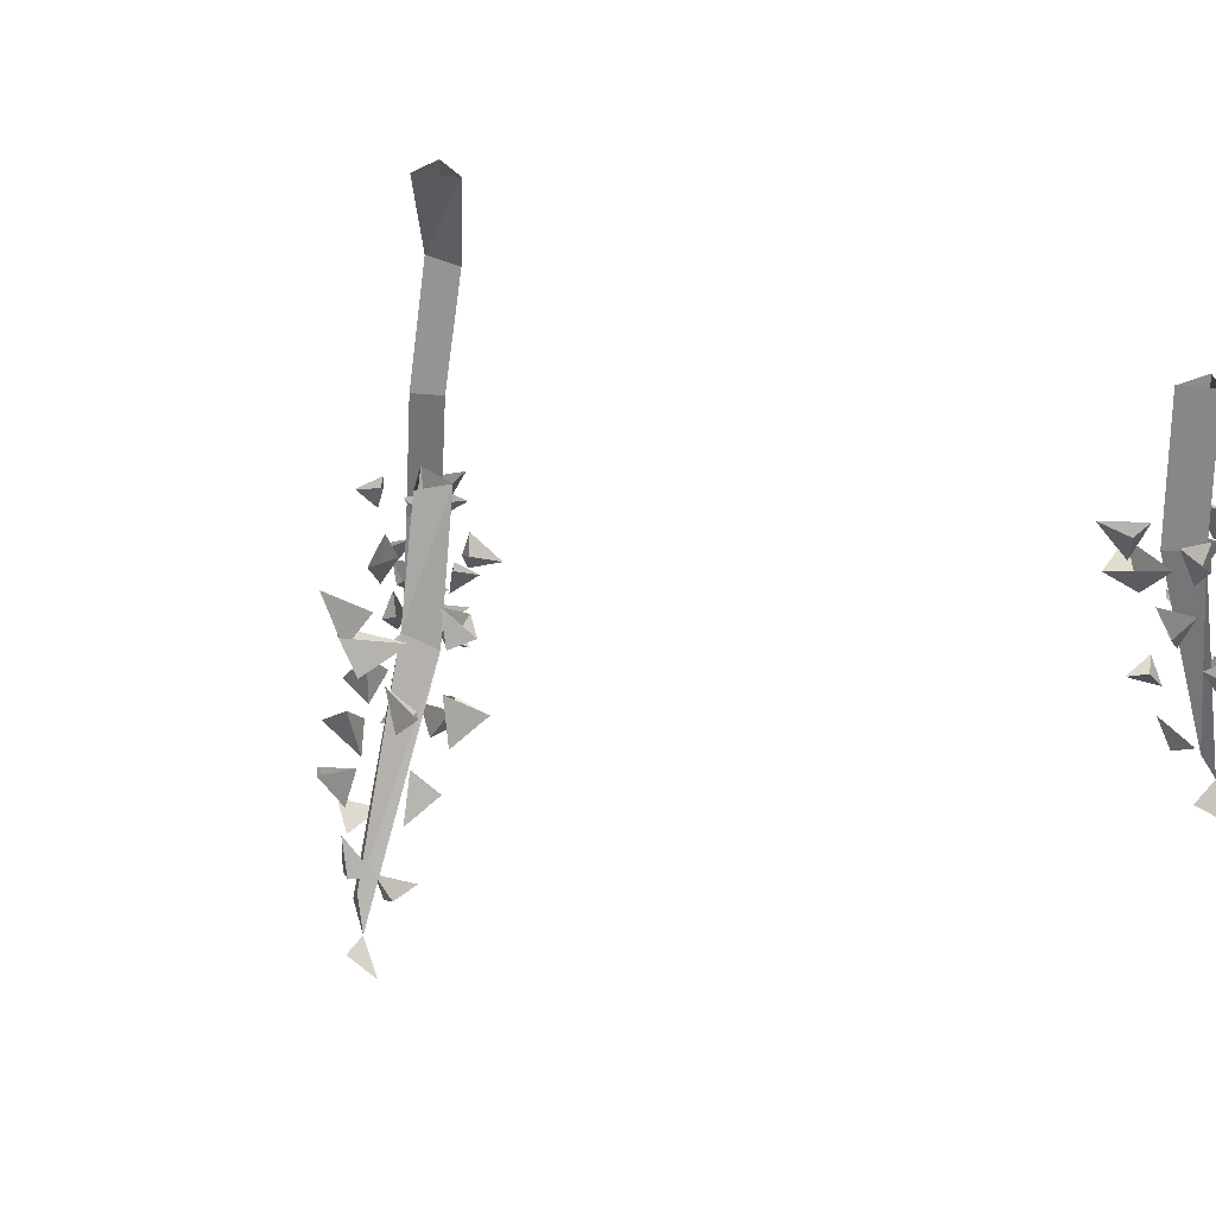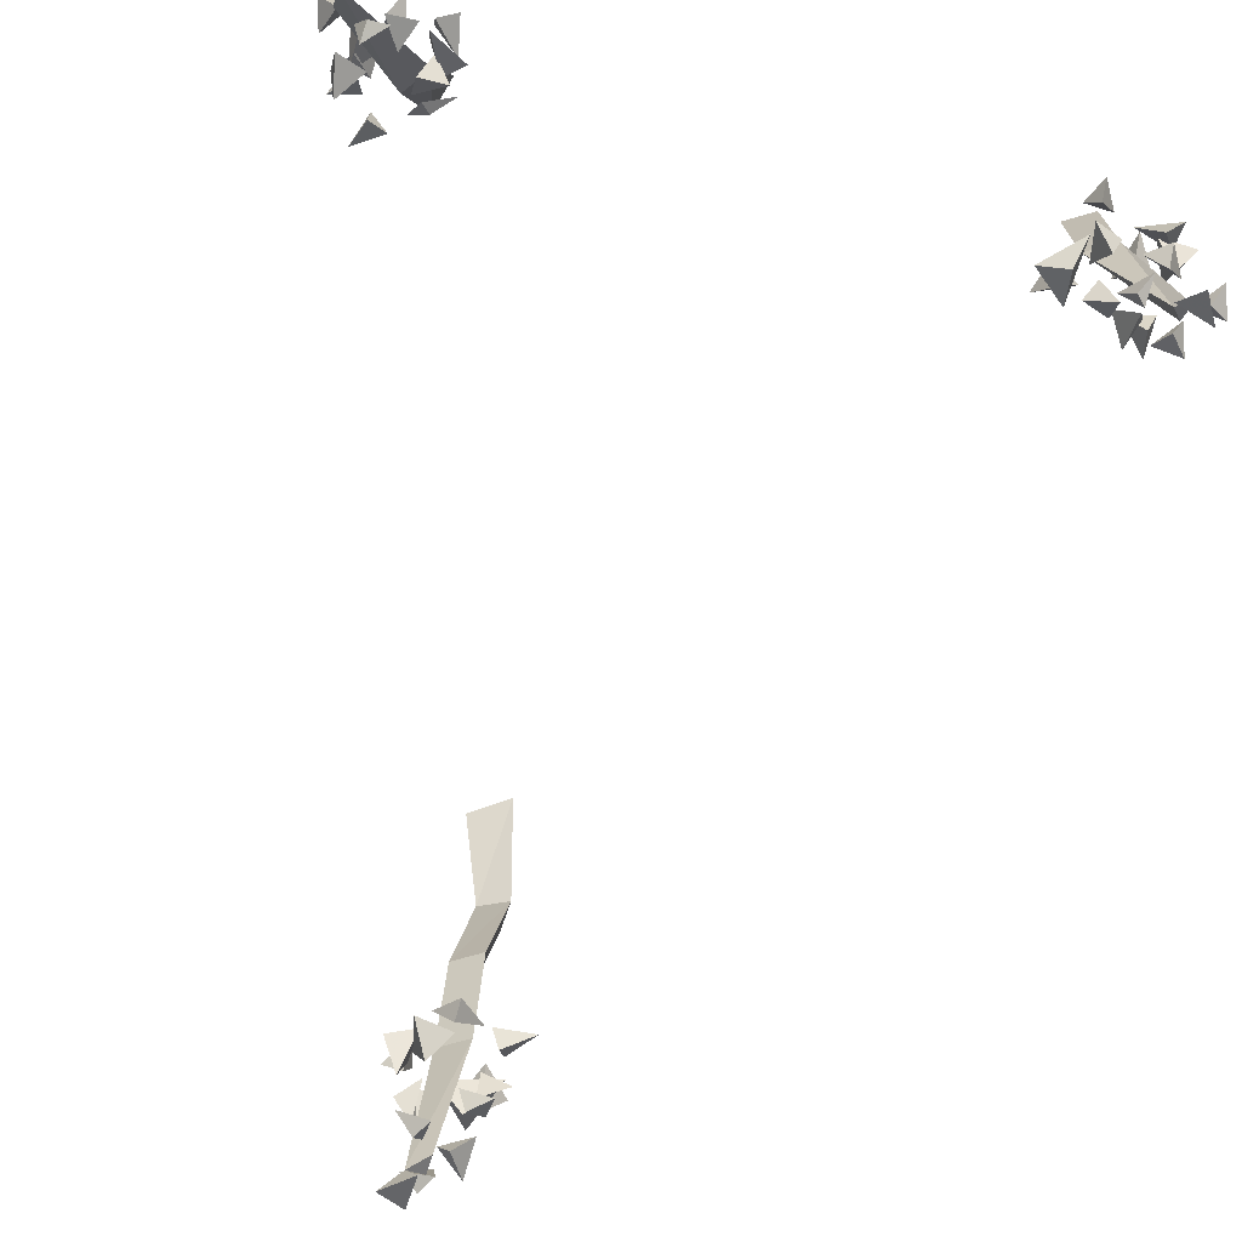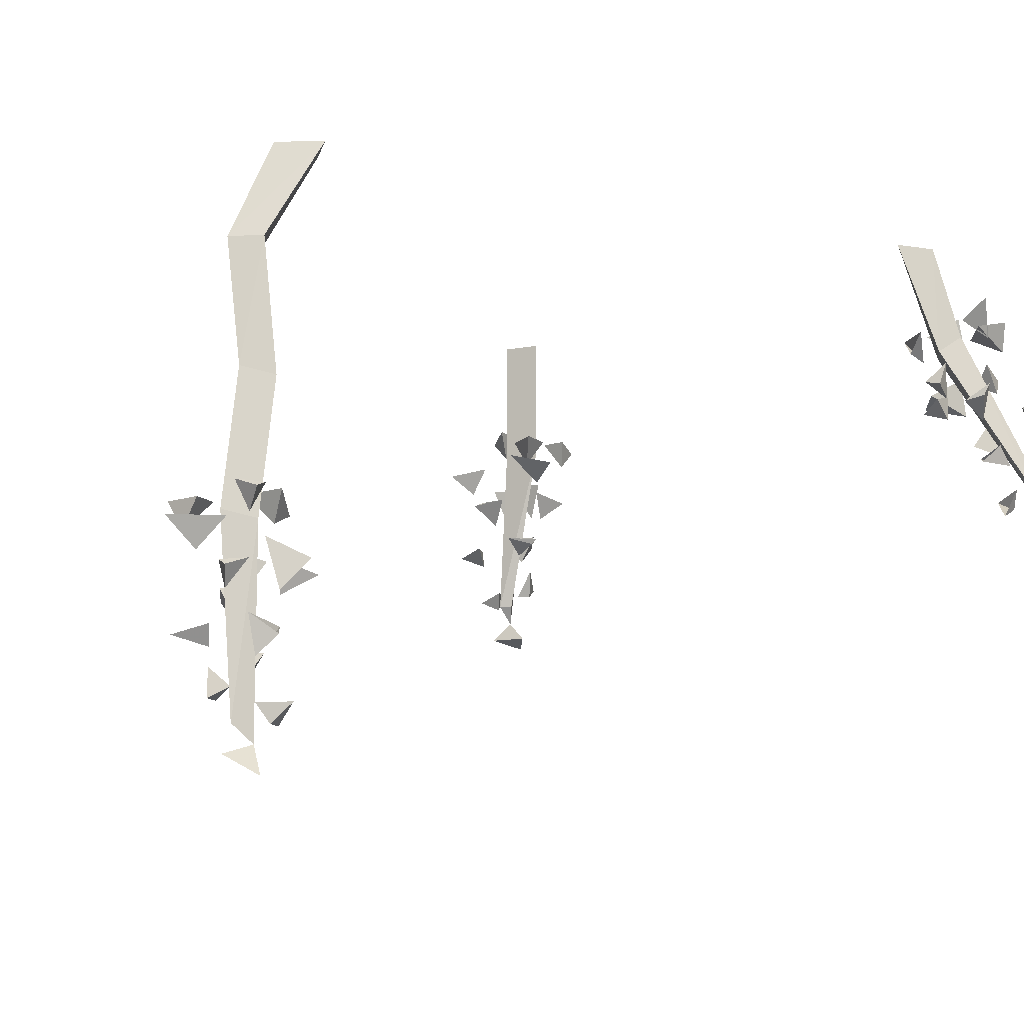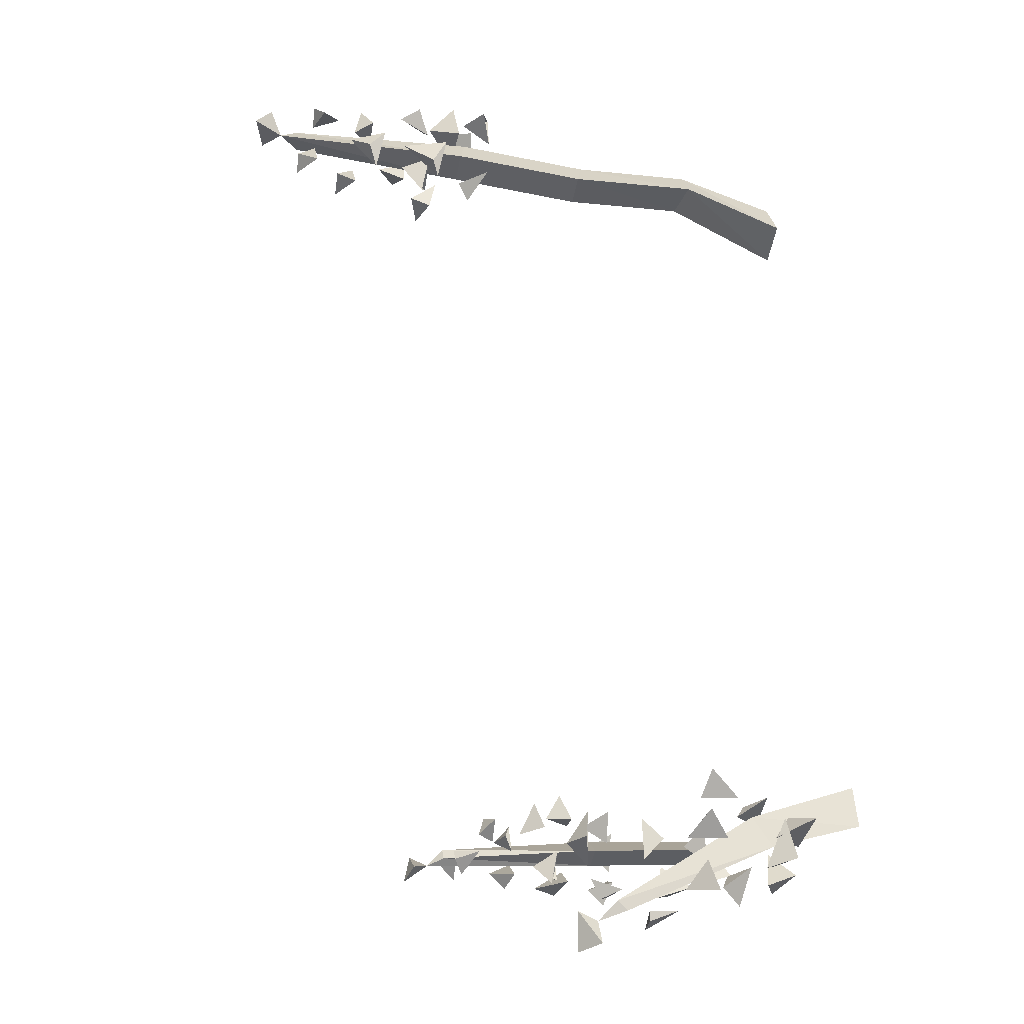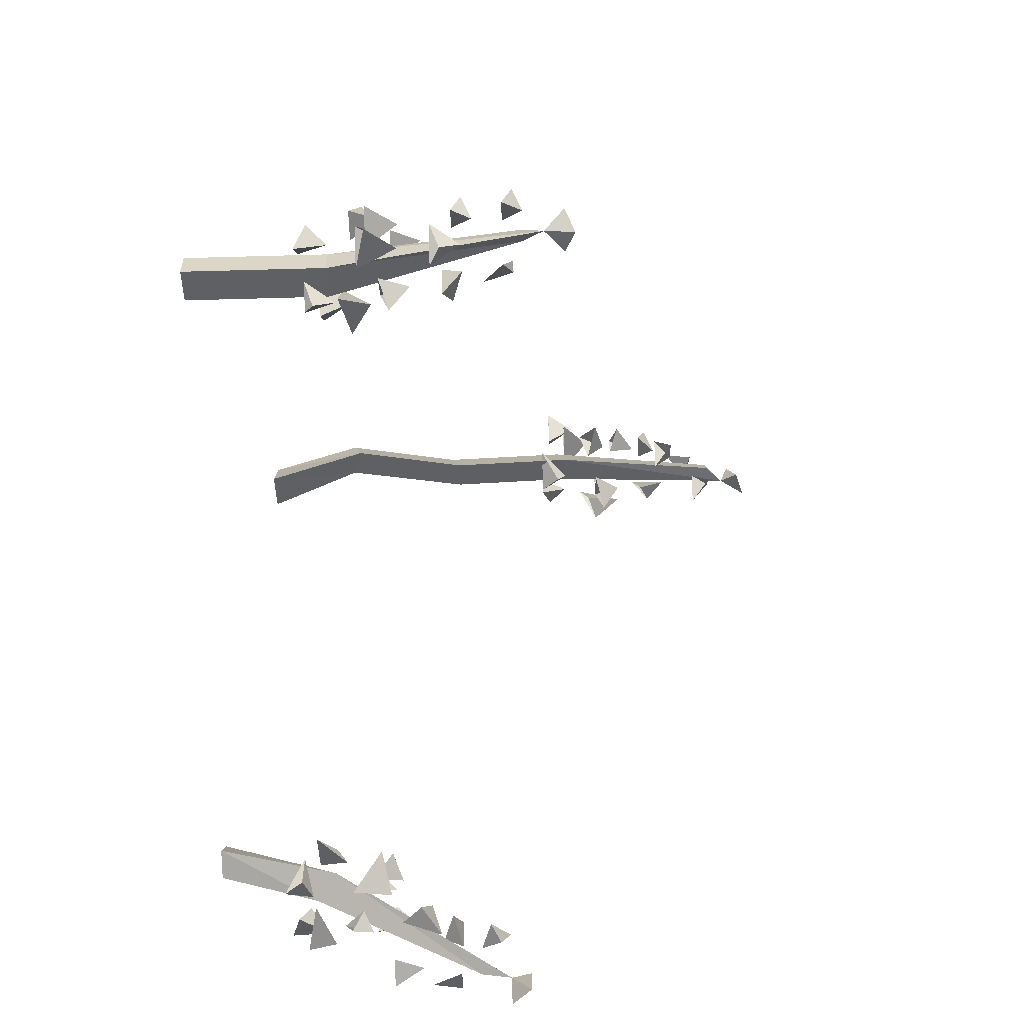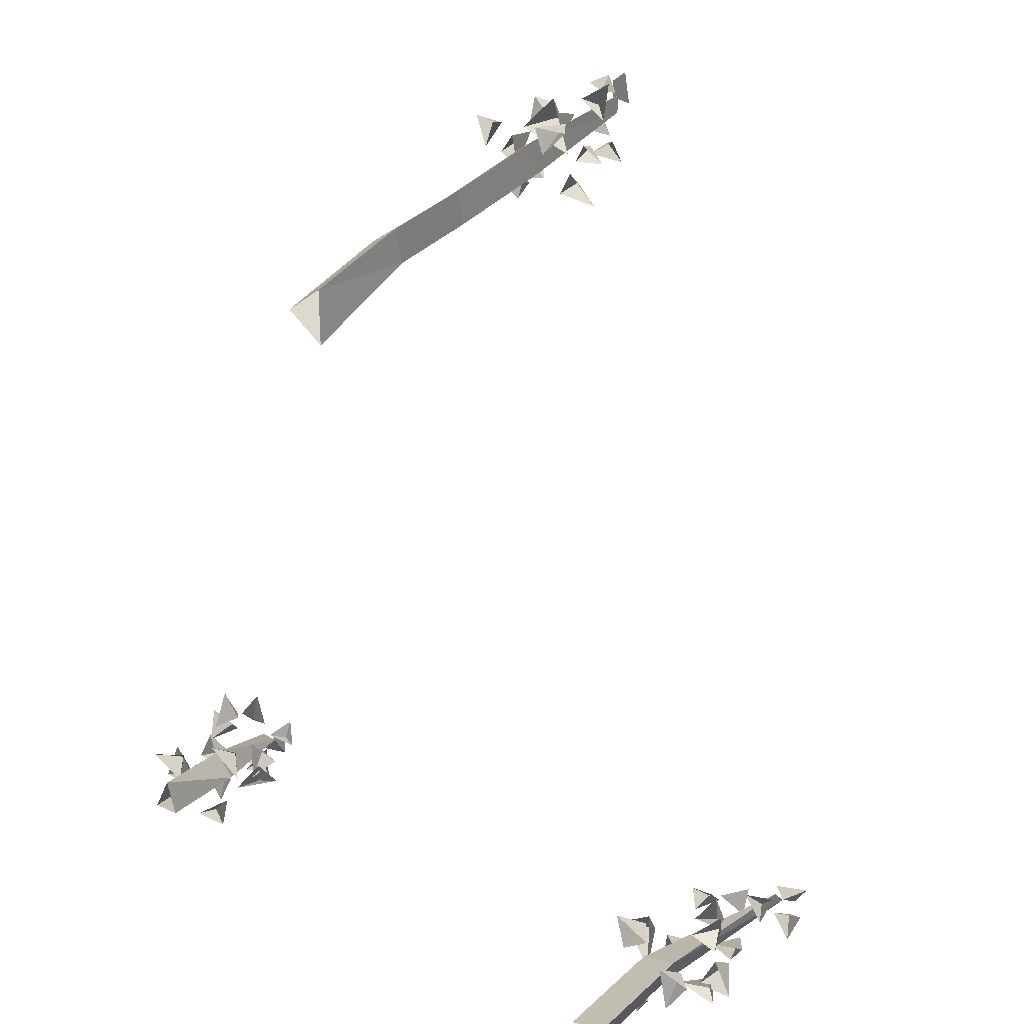
<metadata>
{"format":"obj","ext":"obj","renderer":"f3d","projection":"perspective","resolution":1024,"background":"white","views":[{"elev":25.7,"azim":156.8,"up":"+Y"},{"elev":-71.3,"azim":162.5,"up":"+Y"},{"elev":-10.7,"azim":40.8,"up":"+Y"},{"elev":-6.8,"azim":78.8,"up":"+Z"},{"elev":-77.8,"azim":-88.5,"up":"+Z"},{"elev":26.6,"azim":-144.1,"up":"+Z"}]}
</metadata>
<code>
o object/heather/3
v -36 -32 -44
v -35 -29 -43
v -37 -32 -43
v -37 -31 -46
v -38 -37 -45
v -40 -35 -45
v -42 -37 -44
v -40 -38 -47
v -33 -12 -47
v -34 -15 -48
v -34 -13 -50
v -36 -12 -47
v -31 -13 -38
v -33 -16 -40
v -32 -13 -42
v -35 -13 -40
v -38 -11 -41
v -39 -14 -43
v -39 -11 -46
v -41 -12 -43
v -42 -16 -40
v -41 -19 -39
v -42 -17 -36
v -39 -16 -39
v -34 -15 -45
v -33 -18 -42
v -34 -15 -38
v -30 -16 -41
v -41 -18 -49
v -39 -21 -48
v -41 -17 -46
v -37 -17 -47
v -34 -19 -43
v -35 -22 -45
v -33 -20 -47
v -36 -19 -46
v -41 -18 -43
v -41 -21 -45
v -39 -18 -47
v -43 -18 -47
v -39 -21 -37
v -39 -23 -41
v -37 -20 -40
v -40 -20 -40
v -36 -25 -40
v -36 -27 -42
v -33 -26 -41
v -34 -25 -43
v -43 -27 -39
v -41 -28 -41
v -40 -26 -39
v -42 -26 -42
v -41 -24 -45
v -39 -27 -46
v -37 -24 -46
v -39 -25 -48
v -44 -32 -44
v -42 -33 -45
v -41 -31 -44
v -43 -31 -47
v -39 -33 -44
v -40 -33 -43
v -37 -14 -45
v -34 -14 -43
v -38 -14 -42
v -38 0 -42
v -37 0 -45
v -34 0 -43
v 36 -25 -48
v 36 -22 -47
v 36 -25 -47
v 34 -25 -49
v 37 -30 -50
v 35 -30 -48
v 35 -32 -47
v 35 -32 -51
v 27 -7 -44
v 27 -10 -45
v 25 -9 -46
v 24 -9 -42
v 34 -7 -38
v 33 -11 -40
v 31 -8 -41
v 31 -9 -38
v 27 -10 -36
v 26 -13 -38
v 23 -10 -39
v 25 -12 -37
v 28 -16 -35
v 30 -18 -36
v 31 -17 -33
v 30 -14 -36
v 29 -10 -43
v 33 -12 -43
v 33 -10 -38
v 34 -9 -42
v 23 -17 -43
v 27 -18 -45
v 25 -16 -41
v 27 -14 -44
v 31 -13 -43
v 31 -16 -45
v 30 -14 -47
v 29 -15 -44
v 27 -17 -39
v 27 -19 -41
v 26 -16 -43
v 24 -18 -41
v 34 -18 -37
v 32 -20 -40
v 33 -16 -40
v 31 -18 -38
v 36 -19 -42
v 35 -21 -45
v 37 -18 -45
v 34 -18 -45
v 33 -25 -38
v 34 -25 -42
v 34 -23 -40
v 31 -24 -41
v 29 -22 -43
v 31 -23 -46
v 30 -19 -45
v 28 -21 -46
v 32 -30 -44
v 32 -29 -46
v 33 -27 -45
v 30 -28 -46
v 35 -27 -47
v 35 -28 -46
v 26 -12 -41
v 29 -10 -41
v 28 -12 -38
v 25 0 -35
v 24 0 -39
v 27 0 -39
v 0 -55 43
v -1 -52 42
v -1 -55 41
v 2 -54 42
v 1 -60 42
v 2 -59 39
v 1 -61 38
v 4 -62 40
v 2 -35 42
v 3 -38 41
v 5 -36 42
v 3 -35 39
v -7 -36 42
v -5 -39 42
v -3 -36 42
v -4 -36 39
v -3 -35 36
v 0 -38 35
v 2 -35 36
v 0 -37 33
v -3 -41 33
v -4 -43 34
v -7 -42 32
v -5 -40 36
v 0 -38 41
v -3 -41 42
v -6 -38 39
v -4 -38 45
v 6 -42 36
v 4 -45 38
v 3 -41 35
v 3 -40 39
v -1 -42 41
v 1 -45 42
v 2 -43 43
v 2 -42 40
v 0 -42 34
v 2 -45 36
v 3 -42 37
v 4 -43 33
v -6 -45 36
v -3 -47 37
v -4 -44 38
v -3 -44 36
v -4 -48 40
v -2 -50 41
v -4 -49 44
v -1 -48 42
v -4 -52 34
v -2 -52 36
v -4 -50 37
v -1 -50 35
v 2 -48 36
v 2 -51 39
v 2 -47 40
v 4 -49 38
v 1 -57 35
v 2 -57 37
v 1 -55 38
v 4 -55 36
v 0 -57 40
v 0 -57 38
v 1 -38 38
v -2 -37 40
v -2 -38 36
v -2 -24 34
v 1 -24 36
v -2 -23 38
v -4 -10 38
v -4 -11 34
v -1 -10 36
v 2 0 31
v -2 0 34
v -2 0 28
f 1 2 3
f 1 3 4
f 1 4 2
f 2 4 3
f 5 6 7
f 5 7 8
f 5 8 6
f 6 8 7
f 9 10 11
f 11 10 12
f 12 10 9
f 13 14 15
f 15 14 16
f 16 14 13
f 17 18 19
f 19 18 20
f 20 18 17
f 21 22 23
f 23 22 24
f 24 22 21
f 25 26 27
f 27 26 28
f 28 26 25
f 29 30 31
f 31 30 32
f 32 30 29
f 33 34 35
f 35 34 36
f 36 34 33
f 37 38 39
f 39 38 40
f 40 38 37
f 41 42 43
f 43 42 44
f 44 42 41
f 45 46 47
f 47 46 48
f 48 46 45
f 49 50 51
f 51 50 52
f 52 50 49
f 53 54 55
f 55 54 56
f 56 54 53
f 57 58 59
f 59 58 60
f 60 58 57
f 61 62 6
f 61 6 63
f 61 63 64
f 61 64 62
f 62 64 65
f 62 65 6
f 6 65 63
f 63 65 66
f 63 66 67
f 63 67 64
f 64 67 68
f 64 68 65
f 65 68 66
f 69 70 71
f 69 71 72
f 69 72 70
f 70 72 71
f 73 74 75
f 73 75 76
f 73 76 74
f 74 76 75
f 77 78 79
f 79 78 80
f 80 78 77
f 81 82 83
f 83 82 84
f 84 82 81
f 85 86 87
f 87 86 88
f 88 86 85
f 89 90 91
f 91 90 92
f 92 90 89
f 93 94 95
f 95 94 96
f 96 94 93
f 97 98 99
f 99 98 100
f 100 98 97
f 101 102 103
f 103 102 104
f 104 102 101
f 105 106 107
f 107 106 108
f 108 106 105
f 109 110 111
f 111 110 112
f 112 110 109
f 113 114 115
f 115 114 116
f 116 114 113
f 117 118 119
f 119 118 120
f 120 118 117
f 121 122 123
f 123 122 124
f 124 122 121
f 125 126 127
f 127 126 128
f 128 126 125
f 129 130 74
f 129 74 131
f 129 131 132
f 129 132 130
f 130 132 133
f 130 133 74
f 74 133 131
f 131 133 134
f 131 134 135
f 131 135 132
f 132 135 136
f 132 136 133
f 133 136 134
f 137 138 139
f 137 139 140
f 137 140 138
f 138 140 139
f 141 142 143
f 141 143 144
f 141 144 142
f 142 144 143
f 145 146 147
f 147 146 148
f 148 146 145
f 149 150 151
f 151 150 152
f 152 150 149
f 153 154 155
f 155 154 156
f 156 154 153
f 157 158 159
f 159 158 160
f 160 158 157
f 161 162 163
f 163 162 164
f 164 162 161
f 165 166 167
f 167 166 168
f 168 166 165
f 169 170 171
f 171 170 172
f 172 170 169
f 173 174 175
f 175 174 176
f 176 174 173
f 177 178 179
f 179 178 180
f 180 178 177
f 181 182 183
f 183 182 184
f 184 182 181
f 185 186 187
f 187 186 188
f 188 186 185
f 189 190 191
f 191 190 192
f 192 190 189
f 193 194 195
f 195 194 196
f 196 194 193
f 197 198 142
f 197 142 199
f 197 199 200
f 197 200 198
f 198 200 201
f 198 201 142
f 142 201 199
f 199 201 202
f 199 202 203
f 199 203 200
f 200 203 204
f 200 204 201
f 201 204 202
f 202 204 205
f 202 205 206
f 202 206 203
f 203 206 207
f 203 207 204
f 204 207 205
f 205 207 208
f 205 208 209
f 205 209 206
f 206 209 210
f 206 210 207
f 207 210 208

</code>
